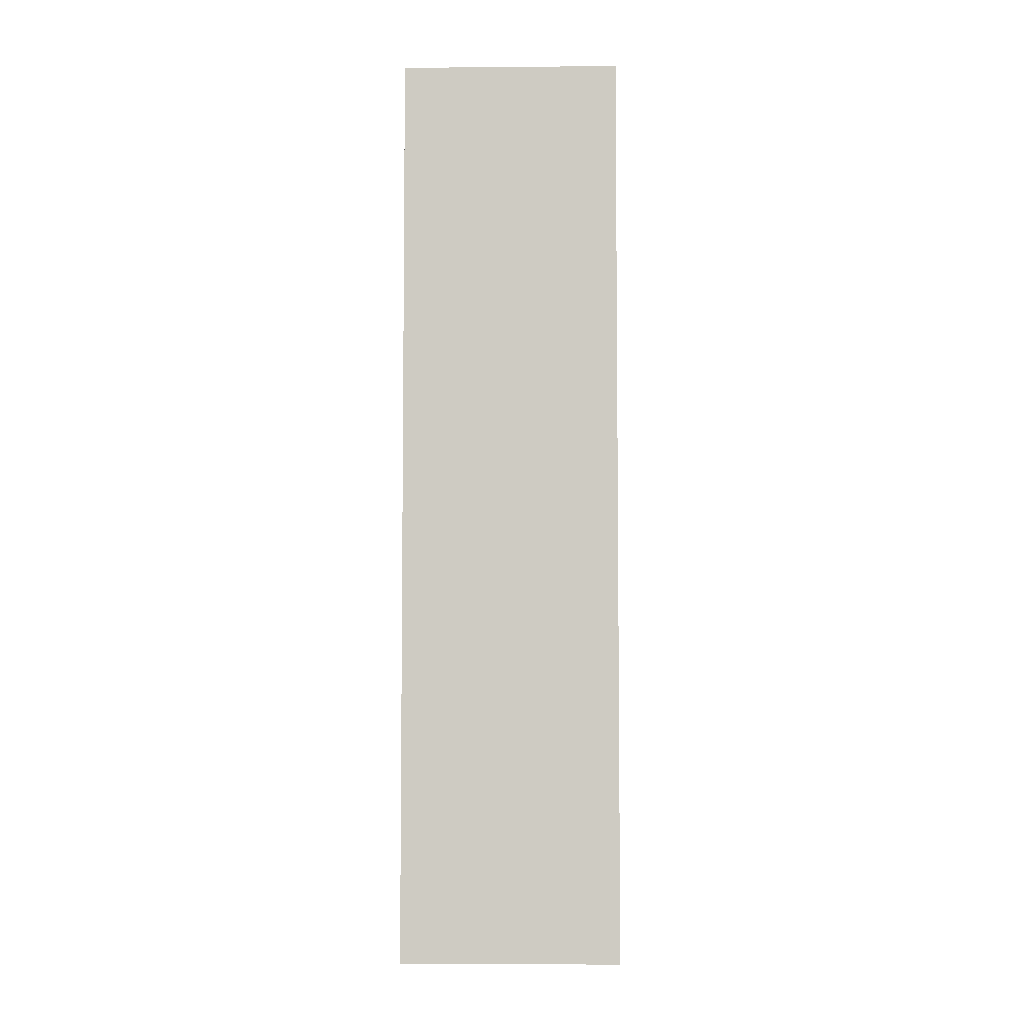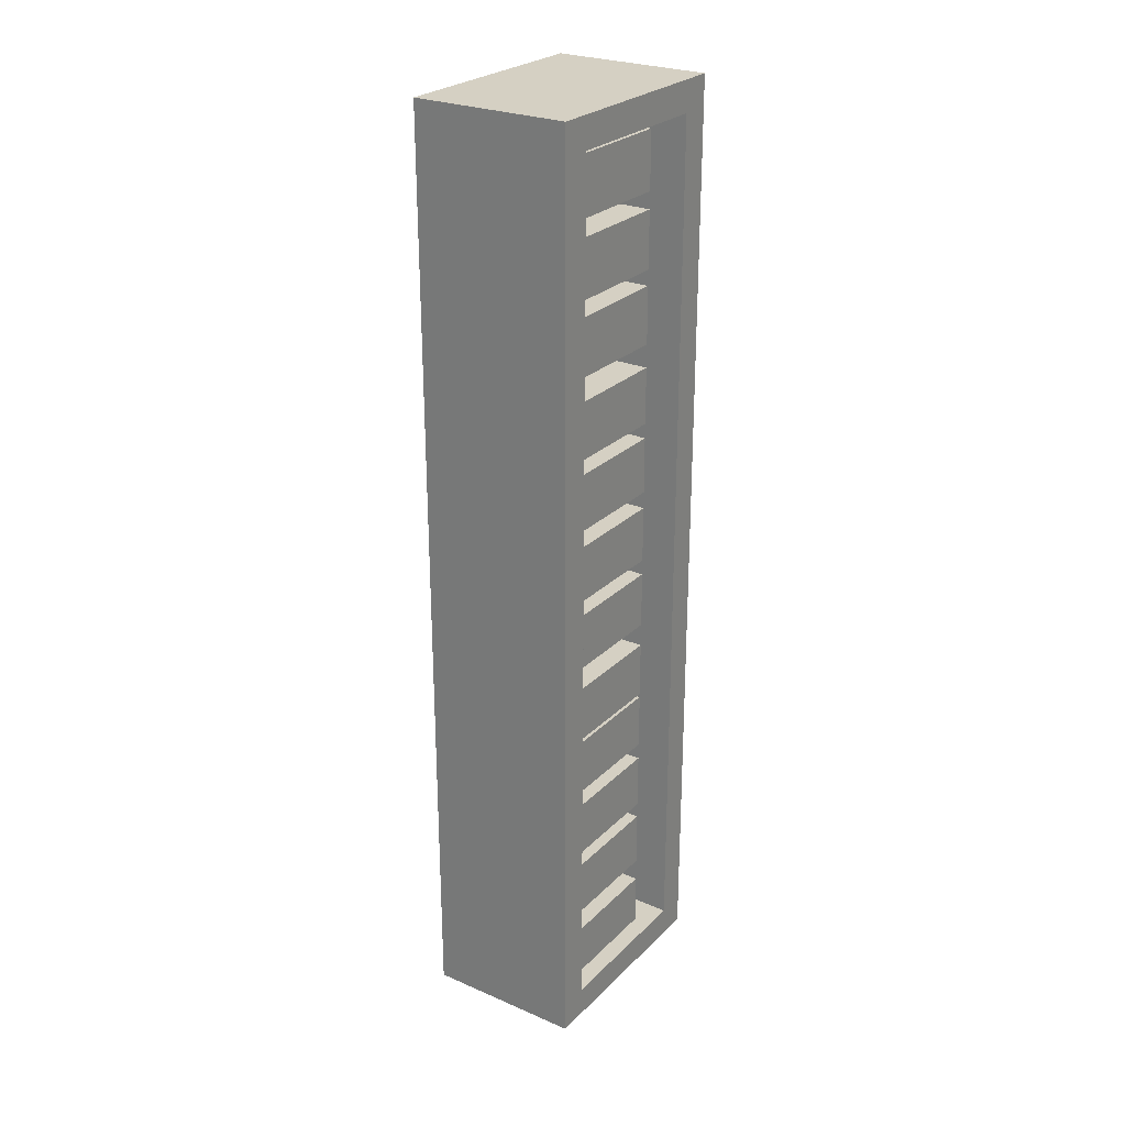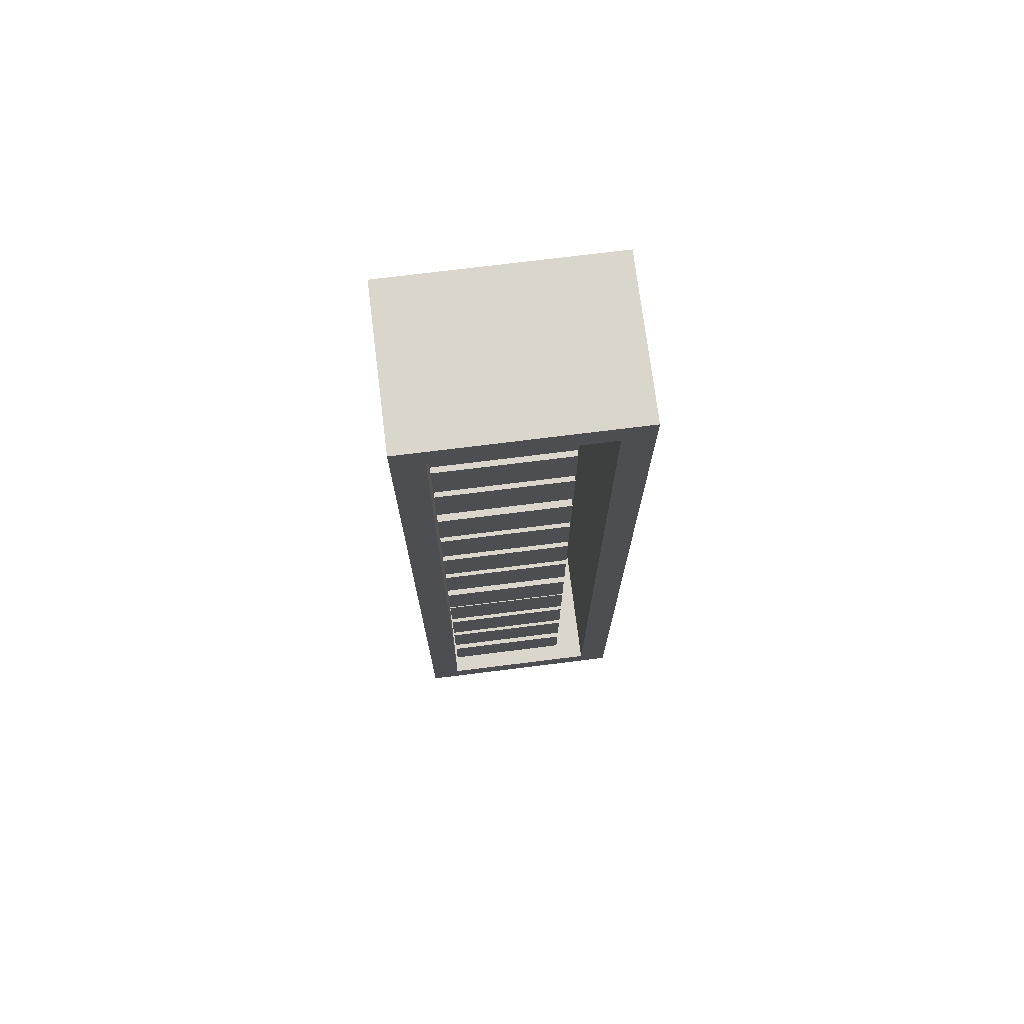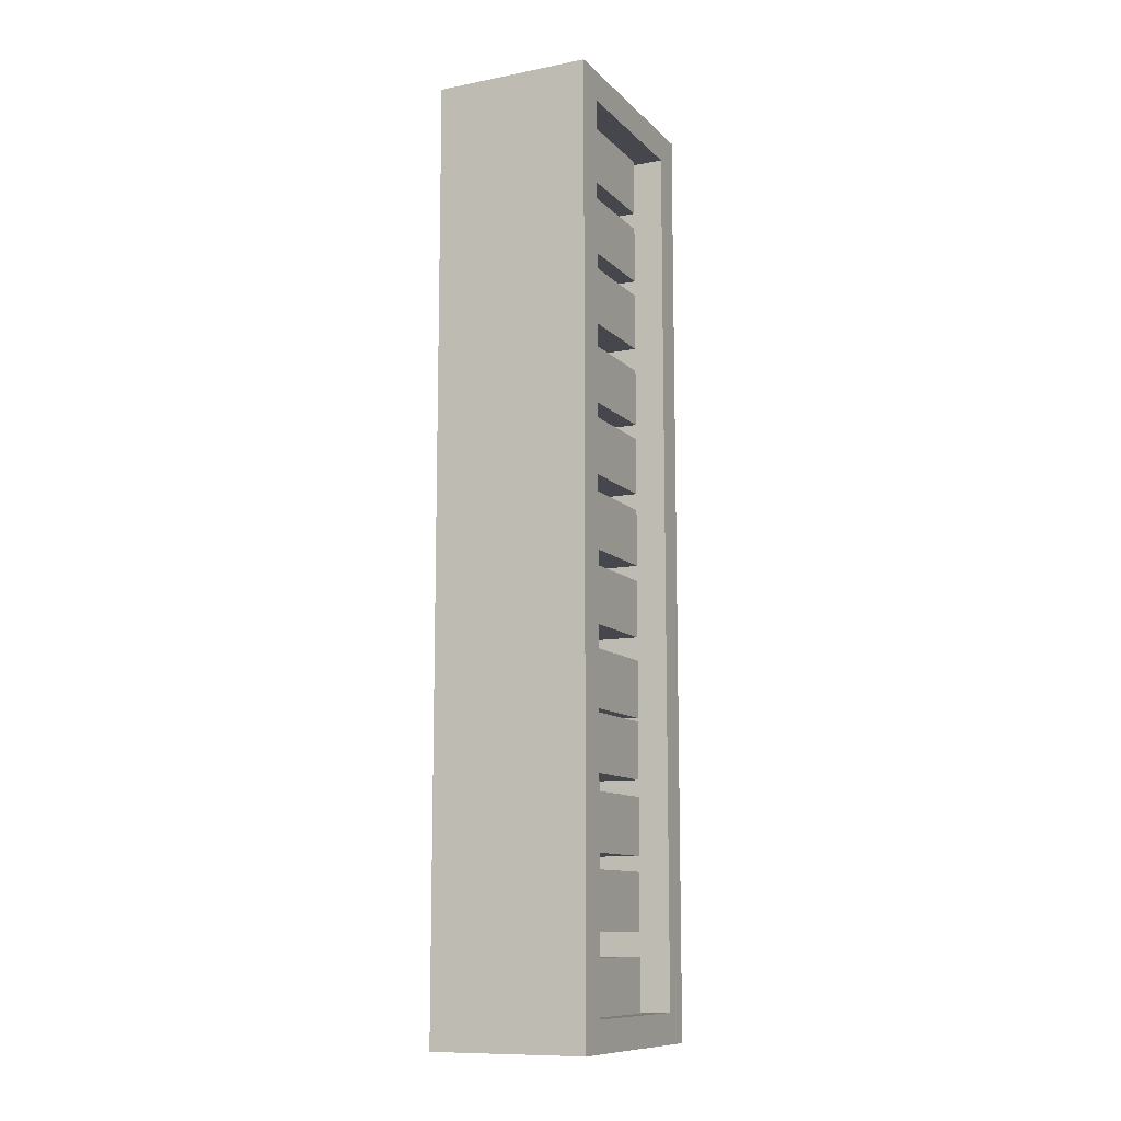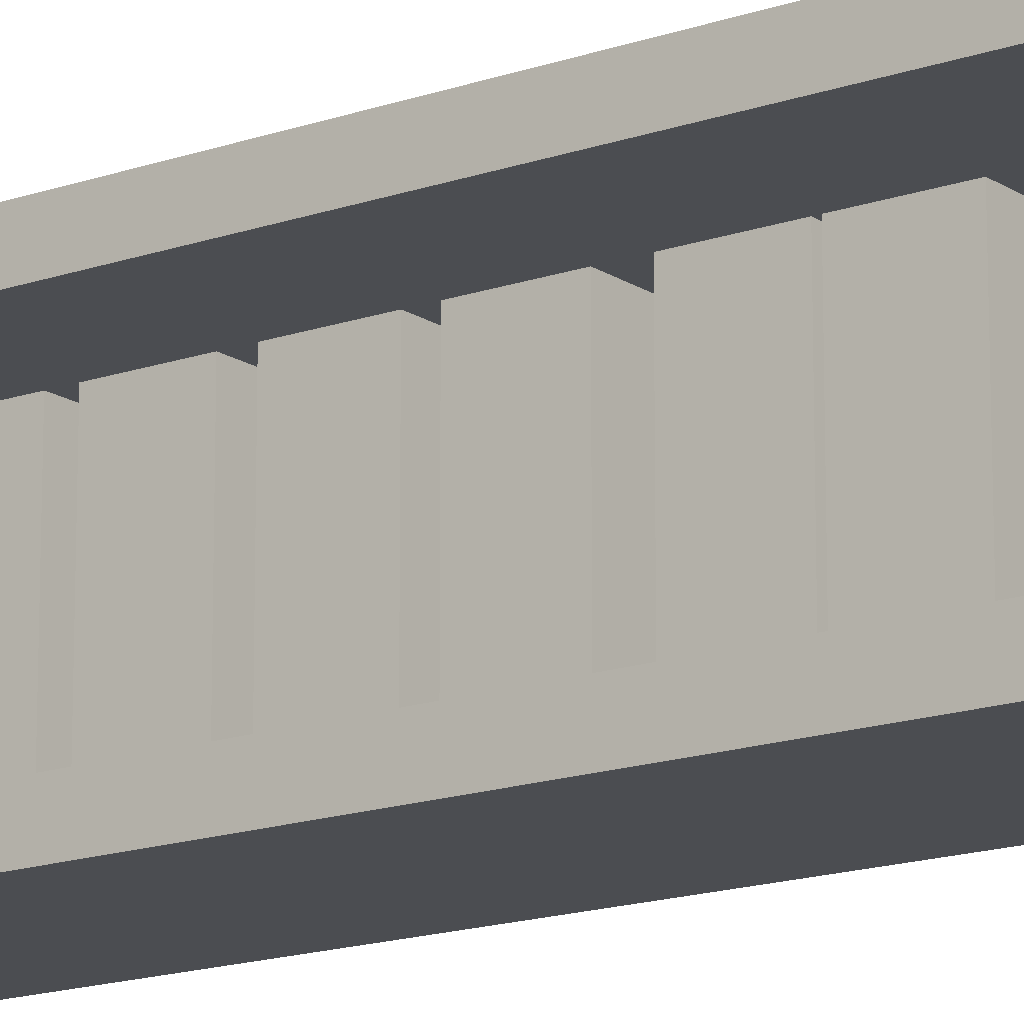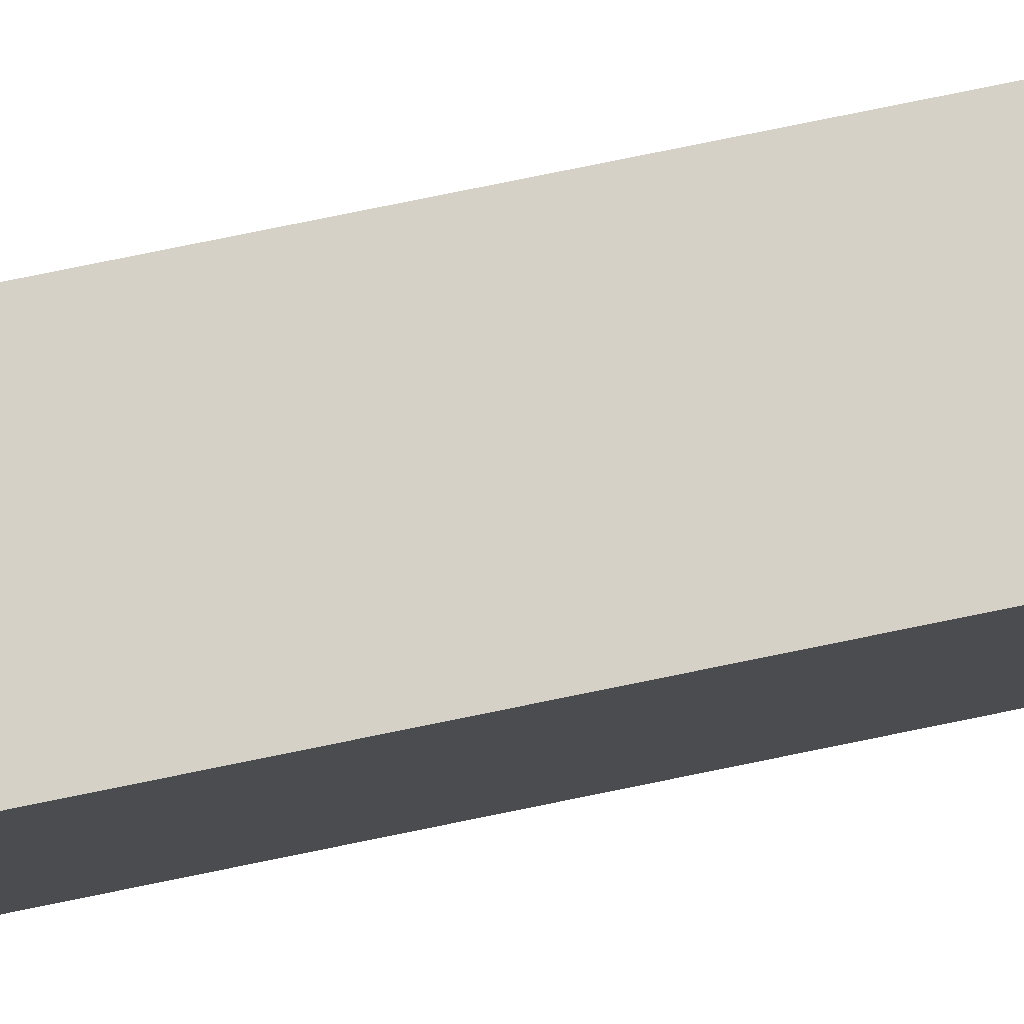
<metadata>
{"format":"obj","ext":"obj","renderer":"f3d","projection":"perspective","resolution":1024,"background":"white","views":[{"elev":-5.0,"azim":-88.5,"up":"+Z"},{"elev":26.3,"azim":34.1,"up":"+Z"},{"elev":73.5,"azim":82.9,"up":"+Z"},{"elev":-11.0,"azim":25.6,"up":"+Z"},{"elev":-15.8,"azim":126.3,"up":"+Y"},{"elev":79.3,"azim":-101.5,"up":"+Y"}]}
</metadata>
<code>
o Cubo
v 6.125 0 -5.317
v 6.125 6.157 -5.317
v 6.125 0 -31.05
v 6.125 6.157 -31.05
v 10.44 0.8308 -6.148
v 10.44 5.326 -6.148
v 10.44 0.8308 -30.22
v 10.44 5.326 -30.22
v 10.44 6.157 -31.05
v 10.44 0 -31.05
v 10.44 0 -5.317
v 10.44 6.157 -5.317
v 10.44 6.157 -31.05
v 10.44 0 -31.05
v 10.44 0 -5.317
v 10.44 6.157 -5.317
v 6.543 5.326 -30.22
v 6.543 0.8308 -30.22
v 6.543 0.8308 -6.148
v 6.543 5.326 -6.148
f 2 3 1
f 4 10 3
f 5 20 6
f 12 1 11
f 10 1 3
f 4 12 9
f 13 10 9
f 14 11 10
f 16 9 12
f 15 12 11
f 7 13 8
f 5 14 7
f 8 16 6
f 6 15 5
f 17 19 18
f 7 19 5
f 6 17 8
f 8 18 7
f 2 4 3
f 4 9 10
f 5 19 20
f 12 2 1
f 10 11 1
f 4 2 12
f 13 14 10
f 14 15 11
f 16 13 9
f 15 16 12
f 7 14 13
f 5 15 14
f 8 13 16
f 6 16 15
f 17 20 19
f 7 18 19
f 6 20 17
f 8 17 18
o Cubo.001
v 6.92 0.8924 -10.45
v 6.92 4.493 -10.45
v 6.92 0.8924 -12.01
v 6.92 4.493 -12.01
v 9.939 0.8924 -10.45
v 9.939 4.493 -10.45
v 9.939 0.8924 -12.01
v 9.939 4.493 -12.01
f 22 23 21
f 24 27 23
f 28 25 27
f 26 21 25
f 27 21 23
f 24 26 28
f 22 24 23
f 24 28 27
f 28 26 25
f 26 22 21
f 27 25 21
f 24 22 26
o Cubo.002
v 6.92 0.8924 -8.453
v 6.92 4.493 -8.453
v 6.92 0.8924 -10.02
v 6.92 4.493 -10.02
v 9.939 0.8924 -8.453
v 9.939 4.493 -8.453
v 9.939 0.8924 -10.02
v 9.939 4.493 -10.02
f 30 31 29
f 32 35 31
f 36 33 35
f 34 29 33
f 35 29 31
f 32 34 36
f 30 32 31
f 32 36 35
f 36 34 33
f 34 30 29
f 35 33 29
f 32 30 34
o Cubo.003
v 6.92 0.8924 -6.424
v 6.92 4.493 -6.424
v 6.92 0.8924 -7.992
v 6.92 4.493 -7.992
v 9.939 0.8924 -6.424
v 9.939 4.493 -6.424
v 9.939 0.8924 -7.992
v 9.939 4.493 -7.992
f 38 39 37
f 40 43 39
f 44 41 43
f 42 37 41
f 43 37 39
f 40 42 44
f 38 40 39
f 40 44 43
f 44 42 41
f 42 38 37
f 43 41 37
f 40 38 42
o Cubo.004
v 6.92 0.8924 -12.65
v 6.92 4.493 -12.65
v 6.92 0.8924 -14.22
v 6.92 4.493 -14.22
v 9.939 0.8924 -12.65
v 9.939 4.493 -12.65
v 9.939 0.8924 -14.22
v 9.939 4.493 -14.22
f 46 47 45
f 48 51 47
f 52 49 51
f 50 45 49
f 51 45 47
f 48 50 52
f 46 48 47
f 48 52 51
f 52 50 49
f 50 46 45
f 51 49 45
f 48 46 50
o Cubo.008
v 6.92 0.8924 -18.65
v 6.92 4.493 -18.65
v 6.92 0.8924 -20.22
v 6.92 4.493 -20.22
v 9.939 0.8924 -18.65
v 9.939 4.493 -18.65
v 9.939 0.8924 -20.22
v 9.939 4.493 -20.22
f 54 55 53
f 56 59 55
f 60 57 59
f 58 53 57
f 59 53 55
f 56 58 60
f 54 56 55
f 56 60 59
f 60 58 57
f 58 54 53
f 59 57 53
f 56 54 58
o Cubo.007
v 6.92 0.8924 -16.66
v 6.92 4.493 -16.66
v 6.92 0.8924 -18.23
v 6.92 4.493 -18.23
v 9.939 0.8924 -16.66
v 9.939 4.493 -16.66
v 9.939 0.8924 -18.23
v 9.939 4.493 -18.23
f 62 63 61
f 64 67 63
f 68 65 67
f 66 61 65
f 67 61 63
f 64 66 68
f 62 64 63
f 64 68 67
f 68 66 65
f 66 62 61
f 67 65 61
f 64 62 66
o Cubo.006
v 6.92 0.8924 -14.63
v 6.92 4.493 -14.63
v 6.92 0.8924 -16.2
v 6.92 4.493 -16.2
v 9.939 0.8924 -14.63
v 9.939 4.493 -14.63
v 9.939 0.8924 -16.2
v 9.939 4.493 -16.2
f 70 71 69
f 72 75 71
f 76 73 75
f 74 69 73
f 75 69 71
f 72 74 76
f 70 72 71
f 72 76 75
f 76 74 73
f 74 70 69
f 75 73 69
f 72 70 74
o Cubo.005
v 6.92 0.8924 -20.86
v 6.92 4.493 -20.86
v 6.92 0.8924 -22.43
v 6.92 4.493 -22.43
v 9.939 0.8924 -20.86
v 9.939 4.493 -20.86
v 9.939 0.8924 -22.43
v 9.939 4.493 -22.43
f 78 79 77
f 80 83 79
f 84 81 83
f 82 77 81
f 83 77 79
f 80 82 84
f 78 80 79
f 80 84 83
f 84 82 81
f 82 78 77
f 83 81 77
f 80 78 82
o Cubo.012
v 6.92 0.8924 -26.55
v 6.92 4.493 -26.55
v 6.92 0.8924 -28.12
v 6.92 4.493 -28.12
v 9.939 0.8924 -26.55
v 9.939 4.493 -26.55
v 9.939 0.8924 -28.12
v 9.939 4.493 -28.12
f 86 87 85
f 88 91 87
f 92 89 91
f 90 85 89
f 91 85 87
f 88 90 92
f 86 88 87
f 88 92 91
f 92 90 89
f 90 86 85
f 91 89 85
f 88 86 90
o Cubo.011
v 6.92 0.8924 -24.56
v 6.92 4.493 -24.56
v 6.92 0.8924 -26.12
v 6.92 4.493 -26.12
v 9.939 0.8924 -24.56
v 9.939 4.493 -24.56
v 9.939 0.8924 -26.12
v 9.939 4.493 -26.12
f 94 95 93
f 96 99 95
f 100 97 99
f 98 93 97
f 99 93 95
f 96 98 100
f 94 96 95
f 96 100 99
f 100 98 97
f 98 94 93
f 99 97 93
f 96 94 98
o Cubo.010
v 6.92 0.8924 -22.53
v 6.92 4.493 -22.53
v 6.92 0.8924 -24.1
v 6.92 4.493 -24.1
v 9.939 0.8924 -22.53
v 9.939 4.493 -22.53
v 9.939 0.8924 -24.1
v 9.939 4.493 -24.1
f 102 103 101
f 104 107 103
f 108 105 107
f 106 101 105
f 107 101 103
f 104 106 108
f 102 104 103
f 104 108 107
f 108 106 105
f 106 102 101
f 107 105 101
f 104 102 106
o Cubo.009
v 6.92 0.8924 -28.76
v 6.92 4.493 -28.76
v 6.92 0.8924 -30.32
v 6.92 4.493 -30.32
v 9.939 0.8924 -28.76
v 9.939 4.493 -28.76
v 9.939 0.8924 -30.32
v 9.939 4.493 -30.32
f 110 111 109
f 112 115 111
f 116 113 115
f 114 109 113
f 115 109 111
f 112 114 116
f 110 112 111
f 112 116 115
f 116 114 113
f 114 110 109
f 115 113 109
f 112 110 114

</code>
